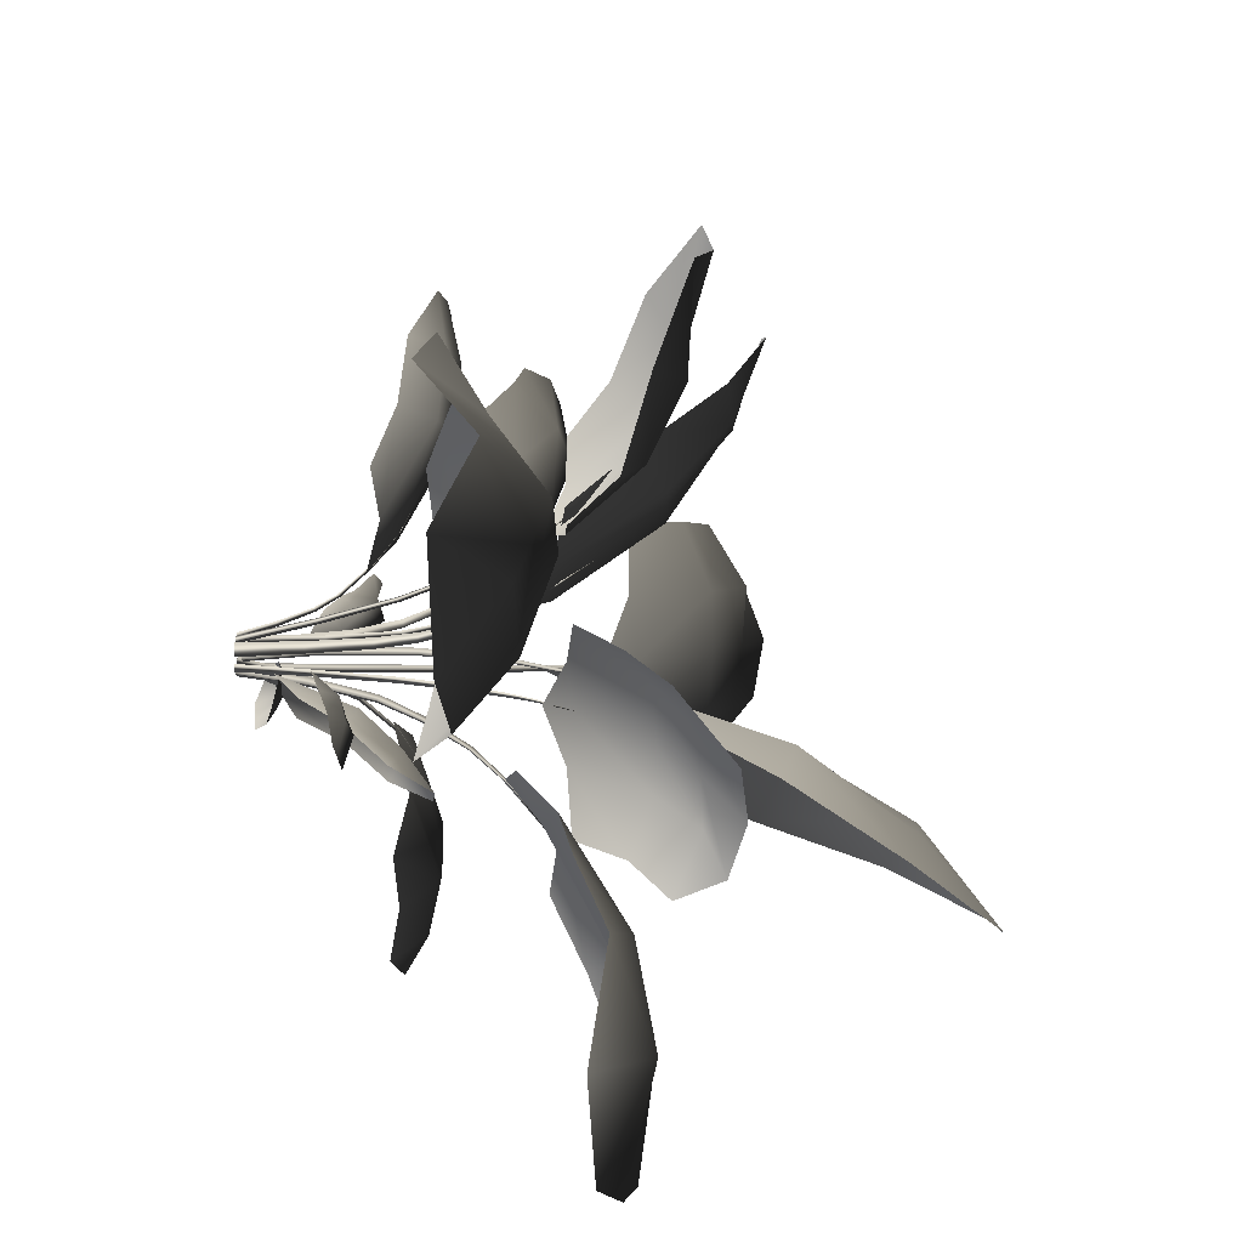
<metadata>
{"format":"obj","ext":"obj","renderer":"f3d","projection":"perspective","resolution":1024,"background":"white","views":[{"elev":-54.9,"azim":-91.2,"up":"+Y"}]}
</metadata>
<code>
v 0.3014 -0.2854 0.9352
v 0.3623 -0.2109 0.9837
v 0.607 -0.2177 1.133
v 0.4135 -0.4107 1.084
v 0.882 -0.525 1.397
v 0.6942 -0.7242 1.322
v 1.155 -0.8305 1.483
v 0.9676 -1.03 1.407
v 0.2118 -0.3436 0.9822
v 0.2054 -0.5771 1.133
v 0.4804 -0.8844 1.397
v 0.7539 -1.19 1.483
v 1.265 -1.362 1.376
v 1.051 -1.516 1.283
v 0.3176 -1.065 1.312
v 0.679 -1.355 1.245
v 1.381 -0.6638 1.397
v 1.105 -0.3884 1.244
v 0.1643 -0.861 1.189
v 1.424 -1.131 1.432
v 0.9061 -0.1847 1.1
v 1.331 0.2359 0.6421
v 1.355 0.0965 0.6398
v 1.037 0.0428 0.6932
v 1.013 0.1823 0.6955
v 1.606 0.2824 0.5297
v 1.625 0.169 0.539
v 1.308 0.3754 0.6357
v 0.9899 0.3217 0.6891
v 0.5341 0.1086 0.6208
v 0.5118 0.241 0.5869
v 1.289 0.4855 0.509
v 0.9701 0.4387 0.5559
v 1.06 -0.09266 0.5458
v 1.377 -0.03205 0.4992
v 0.3237 0.07637 0.5293
v 0.5589 -0.03793 0.591
v 1.587 0.3975 0.5349
v 0.7812 -0.1334 0.5313
v 0.6737 0.3993 0.5219
v -0.0585 -0.3235 1.072
v 0.1126 -0.4468 1.159
v -0.07281 -0.3805 1.185
v 0.05887 -0.6612 1.452
v -0.1307 -0.6114 1.455
v -0.005675 -0.9186 1.61
v -0.1981 -0.8802 1.597
v -0.2685 -0.355 1.154
v -0.3236 -0.5749 1.439
v -0.3928 -0.8507 1.572
v -0.2846 -1.225 1.736
v -0.4803 -1.2 1.705
v -0.4967 -0.6022 1.342
v -0.568 -0.8928 1.495
v 0.1487 -1.099 1.512
v 0.2526 -0.7717 1.371
v -0.467 -0.4181 1.173
v 0.2893 -0.6254 1.182
v -0.1215 -1.311 1.674
v 0.2851 0.3982 1.283
v 0.1339 0.618 1.373
v 0.3296 0.4764 1.412
v 0.2929 0.892 1.695
v 0.498 0.7647 1.704
v 0.4719 1.192 1.846
v 0.6835 1.075 1.834
v 0.5485 0.3702 1.376
v 0.7107 0.649 1.688
v 0.9002 0.9651 1.805
v 0.9187 1.466 1.946
v 1.138 1.36 1.91
v 0.917 0.5966 1.562
v 1.112 0.9278 1.701
v 0.3498 1.445 1.699
v 0.1001 1.08 1.582
v 0.806 0.3737 1.386
v -0.007719 0.8947 1.375
v 0.7544 1.617 1.86
v 0.01206 0.003358 1.036
v 0.2915 0.1886 1.287
v 0.04485 -0.02209 1.262
v -0.1327 -0.2689 1.28
v 0.2168 -0.1846 1.953
v 0.436 0.07512 1.963
v 0.4029 -0.3606 2.391
v 0.5677 -0.1475 2.404
v 0.267 -0.5833 2.365
v 0.01123 -0.4338 1.943
v 0.1693 -0.8612 2.308
v -0.0294 -0.6733 1.878
v 0.7842 0.1068 1.852
v 0.8891 -0.0201 2.334
v 0.68 -0.6226 2.696
v 0.8187 -0.3846 2.669
v 0.5073 -0.8046 2.649
v -0.1467 -0.4644 1.449
v 0.6349 0.2071 1.415
v -0.00811 -0.0177 0.009614
v -0.02325 0.002298 0.2615
v 0.008664 0.03596 0.2616
v 0.0295 0.02197 0.009625
v -0.02999 0.04126 0.2611
v -0.01573 0.0279 0.00435
v -0.02325 0.002298 0.2615
v -0.00811 -0.0177 0.009614
v 0.003313 0.0384 0.6289
v -0.0262 0.007253 0.6288
v -0.03001 0.04099 0.6334
v -0.0262 0.007253 0.6288
v 0.01865 0.01543 0.9844
v -0.003222 -0.007641 0.9843
v -0.001569 0.01311 0.9946
v -0.003222 -0.007641 0.9843
v 0.05724 -0.02848 1.315
v 0.04211 -0.04443 1.315
v 0.04454 -0.0313 1.323
v 0.04211 -0.04443 1.315
v 0.1122 -0.09035 1.567
v 0.07747 0.01809 -0.01155
v 0.1167 0.08246 0.3365
v 0.08951 0.09909 0.3368
v 0.04538 0.03768 -0.01124
v 0.09243 0.07369 0.3463
v 0.04804 0.006568 -0.006501
v 0.1167 0.08246 0.3365
v 0.07747 0.01809 -0.01155
v 0.1391 0.1725 0.679
v 0.1643 0.1571 0.6786
v 0.1439 0.1524 0.6934
v 0.1643 0.1571 0.6786
v 0.1838 0.2393 0.8993
v 0.2065 0.2255 0.899
v 0.1902 0.2245 0.9167
v 0.2065 0.2255 0.899
v 0.241 0.3245 1.13
v 0.2596 0.3131 1.13
v 0.2479 0.3149 1.148
v 0.2596 0.3131 1.13
v 0.2793 0.381 1.259
v 0.2922 0.3731 1.259
v 0.2848 0.3756 1.272
v 0.2922 0.3731 1.259
v 0.3513 0.4843 1.43
v 0.03445 -0.04143 -0.01091
v 0.06002 -0.0638 0.2399
v 0.09463 -0.03291 0.24
v 0.07524 -0.005028 -0.01092
v 0.05704 -0.02496 0.2468
v 0.03051 0.00482 -0.007577
v 0.06002 -0.0638 0.2399
v 0.03445 -0.04143 -0.01091
v 0.1291 -0.07426 0.4867
v 0.09707 -0.1028 0.4866
v 0.09726 -0.0702 0.4971
v 0.09707 -0.1028 0.4866
v 0.1727 -0.1265 0.6458
v 0.1439 -0.1522 0.6457
v 0.1472 -0.1264 0.6583
v 0.1439 -0.1522 0.6457
v 0.2349 -0.2017 0.8128
v 0.2112 -0.2229 0.8127
v 0.2163 -0.2043 0.8257
v 0.2112 -0.2229 0.8127
v 0.3147 -0.299 0.9586
v 0.2983 -0.3136 0.9586
v 0.3032 -0.3022 0.9679
v 0.2983 -0.3136 0.9586
v 0.4122 -0.4187 1.087
v -0.04982 0.05001 0.02895
v -0.05723 0.05412 0.3008
v -0.08216 0.03207 0.3008
v -0.07919 0.02402 0.02895
v -0.05526 0.02566 0.3051
v -0.04739 0.01635 0.02895
v -0.05723 0.05412 0.3008
v -0.04982 0.05001 0.02895
v -0.09584 0.05019 0.5702
v -0.07278 0.0706 0.5701
v -0.07284 0.04648 0.5789
v -0.07278 0.0706 0.5701
v -0.1196 0.0806 0.747
v -0.09882 0.09896 0.7469
v -0.1009 0.07967 0.7588
v -0.09882 0.09896 0.7469
v -0.1559 0.1273 0.9352
v -0.1388 0.1424 0.9351
v -0.1422 0.1284 0.948
v -0.1388 0.1424 0.9351
v -0.2054 0.1913 1.103
v -0.1936 0.2017 1.103
v -0.1968 0.193 1.113
v -0.1936 0.2017 1.103
v -0.268 0.2724 1.256
v -0.008395 0.05161 -0.009365
v -0.01253 0.06558 0.1909
v -0.05891 0.06566 0.1909
v -0.06306 0.05171 -0.009365
v -0.0362 0.02612 0.1941
v -0.0363 0.004834 -0.009365
v -0.01253 0.06558 0.1909
v -0.008395 0.05161 -0.009365
v -0.05701 0.1052 0.3893
v -0.0141 0.1051 0.3892
v -0.036 0.07369 0.3958
v -0.0141 0.1051 0.3892
v -0.05464 0.1781 0.562
v -0.01603 0.178 0.5619
v -0.03573 0.1553 0.5706
v -0.01603 0.178 0.5619
v -0.05085 0.3359 0.7657
v -0.01906 0.3358 0.7656
v -0.03528 0.3214 0.7751
v -0.01906 0.3358 0.7656
v -0.04546 0.5104 0.8831
v -0.02347 0.5103 0.8831
v -0.03468 0.5027 0.89
v -0.02347 0.5103 0.8831
v -0.03824 0.7204 0.9909
v 0.0338 0.01081 -0.01255
v 0.08621 0.0222 0.1516
v 0.08157 0.04996 0.1516
v 0.02833 0.04352 -0.01256
v 0.06648 0.03344 0.1595
v 0.009548 0.02388 -0.006388
v 0.08621 0.0222 0.1516
v 0.0338 0.01081 -0.01255
v 0.1459 0.05965 0.311
v 0.1502 0.03397 0.3109
v 0.1351 0.04489 0.3205
v 0.1502 0.03397 0.3109
v 0.2071 0.06853 0.4101
v 0.211 0.04542 0.4101
v 0.2006 0.05579 0.4203
v 0.211 0.04542 0.4101
v 0.3605 0.09209 0.536
v 0.3636 0.07307 0.5359
v 0.3576 0.08202 0.5457
v 0.3636 0.07307 0.5359
v 0.5218 0.116 0.6118
v 0.524 0.1029 0.6117
v 0.521 0.1092 0.6185
v 0.524 0.1029 0.6117
v 0.7025 0.1421 0.6441
v -0.01635 -0.05522 -0.01243
v -0.02328 -0.09233 0.2741
v 0.001825 -0.09867 0.2742
v 0.01324 -0.06269 -0.01244
v -0.00634 -0.07913 0.2806
v 0.003784 -0.03897 -0.01016
v -0.02328 -0.09233 0.2741
v -0.01635 -0.05522 -0.01243
v -0.01105 -0.1456 0.5568
v -0.03427 -0.1398 0.5568
v -0.01929 -0.1303 0.5676
v -0.03427 -0.1398 0.5568
v -0.02454 -0.194 0.7405
v -0.04544 -0.1887 0.7403
v -0.03266 -0.183 0.754
v -0.04544 -0.1887 0.7403
v -0.04299 -0.2589 0.9343
v -0.06018 -0.2545 0.9342
v -0.05022 -0.252 0.9485
v -0.06018 -0.2545 0.9342
v -0.05614 -0.3036 1.043
v -0.06803 -0.3006 1.043
v -0.06141 -0.2999 1.053
v -0.06803 -0.3006 1.043
v -0.08307 -0.3897 1.19
v -0.06821 0.001337 -0.01235
v -0.09888 -0.02705 0.2373
v -0.07094 -0.06409 0.2374
v -0.03528 -0.04231 -0.01236
v -0.06011 -0.02742 0.2451
v -0.02189 0.001388 -0.007847
v -0.09888 -0.02705 0.2373
v -0.06821 0.001337 -0.01235
v -0.1212 -0.09969 0.4823
v -0.147 -0.06543 0.4822
v -0.1148 -0.06851 0.4934
v -0.147 -0.06543 0.4822
v -0.1808 -0.1419 0.6391
v -0.204 -0.111 0.639
v -0.1789 -0.1167 0.6522
v -0.204 -0.111 0.639
v -0.2809 -0.2128 0.7919
v -0.3 -0.1874 0.7918
v -0.2823 -0.1944 0.8051
v -0.3 -0.1874 0.7918
v -0.4004 -0.2965 0.9034
v -0.4136 -0.279 0.9033
v -0.4029 -0.2849 0.9128
v -0.4136 -0.279 0.9033
v -0.6704 -0.4918 1.016
v -0.05848 0.0599 -0.0101
v -0.08717 0.09355 0.1253
v -0.1055 0.07937 0.1253
v -0.08012 0.04318 -0.01011
v -0.08765 0.07483 0.1317
v -0.05853 0.03719 -0.005014
v -0.08717 0.09355 0.1253
v -0.05848 0.0599 -0.0101
v -0.1376 0.1223 0.2566
v -0.1206 0.1354 0.2566
v -0.1227 0.1202 0.2645
v -0.1206 0.1354 0.2566
v -0.1679 0.1634 0.3384
v -0.1526 0.1752 0.3383
v -0.1561 0.1636 0.3468
v -0.1526 0.1752 0.3383
v -0.2448 0.246 0.4587
v -0.2322 0.2557 0.4587
v -0.2363 0.2478 0.4667
v -0.2322 0.2557 0.4587
v -0.325 0.339 0.5507
v -0.3163 0.3457 0.5507
v -0.3198 0.341 0.5563
v -0.3163 0.3457 0.5507
v -0.4143 0.4551 0.6184
v -0.074 0.03062 -0.01151
v -0.1507 0.04047 0.2767
v -0.1549 0.01408 0.2767
v -0.07893 -0.0004898 -0.0115
v -0.1366 0.02445 0.2856
v -0.05591 0.01151 -0.006386
v -0.1507 0.04047 0.2767
v -0.074 0.03062 -0.01151
v -0.2417 0.02903 0.5595
v -0.2378 0.05344 0.5594
v -0.2282 0.03917 0.5723
v -0.2378 0.05344 0.5594
v -0.3167 0.04233 0.7407
v -0.3132 0.0643 0.7405
v -0.308 0.052 0.7557
v -0.3132 0.0643 0.7405
v -0.4104 0.05939 0.9299
v -0.4075 0.07747 0.9298
v -0.4059 0.06778 0.9452
v -0.4075 0.07747 0.9298
v -0.4716 0.07105 1.035
v -0.4696 0.08356 1.035
v -0.4697 0.07704 1.045
v -0.4696 0.08356 1.035
v -0.5815 0.0938 1.173
v -0.1307 0.1181 0.9272
v -0.3719 0.04115 1.093
v -0.185 0.1761 1.075
v -0.03601 0.3314 1.09
v -0.3981 0.4209 1.495
v -0.5659 0.2459 1.49
v -0.5846 0.635 1.73
v -0.7142 0.4933 1.725
v -0.4632 0.7721 1.706
v -0.2236 0.5696 1.498
v -0.3496 0.9331 1.659
v -0.1559 0.7107 1.435
v -0.7831 0.2111 1.4
v -0.922 0.3925 1.691
v -0.8128 0.8971 1.832
v -0.9182 0.7276 1.838
v -0.6643 0.9985 1.809
v -0.02836 0.487 1.189
v -0.6217 0.05799 1.139
v -0.2332 -0.1596 0.7398
v -0.2148 -0.5553 0.6995
v -0.3818 -0.2771 0.8978
v -0.5883 -0.05551 0.6969
v -0.9211 -0.6852 1.127
v -0.7116 -0.9522 1.012
v -1.336 -0.9994 1.11
v -1.17 -1.21 0.9977
v -1.495 -0.7995 0.9164
v -1.115 -0.4278 0.9757
v -1.667 -0.5921 0.7487
v -1.249 -0.2762 0.7819
v -0.5772 -1.179 0.8078
v -0.9933 -1.469 0.7745
v -1.736 -1.302 0.9068
v -1.523 -1.477 0.7613
v -1.85 -1.074 0.7023
v -0.8329 -0.05033 0.673
v -0.2381 -0.8855 0.6646
v 0.225 -0.2411 0.5843
v 0.1712 -0.2849 0.5882
v 0.07569 -0.1803 0.4323
v 0.1295 -0.1365 0.4284
v 0.3286 -0.3608 0.6961
v 0.2813 -0.3914 0.7031
v 0.2815 -0.2011 0.5774
v 0.186 -0.09648 0.4215
v 0.03759 -0.04528 0.1399
v 0.1001 -0.01961 0.1236
v 0.3646 -0.2232 0.5297
v 0.2739 -0.1193 0.3713
v 0.06939 -0.2868 0.3856
v 0.1655 -0.3864 0.5436
v 0.01592 -0.03112 -0.007213
v -0.01021 -0.1034 0.1344
v 0.3719 -0.3231 0.694
v 0.007752 -0.2206 0.228
v 0.2158 -0.05595 0.1974
v -0.04182 0.2347 0.415
v -0.03642 0.3333 0.4653
v 0.04426 0.3091 0.4901
v 0.04893 0.2323 0.4289
v -0.08206 0.2804 0.344
v -0.06686 0.3376 0.3846
v -0.03609 0.1279 0.3509
v 0.05688 0.1463 0.308
v 0.1437 0.2522 0.4028
v -0.03297 0.06699 0.2286
v 0.05798 0.4422 0.4496
v -0.01735 0.457 0.4752
v -0.08464 0.1869 0.2853
v -0.07269 0.4379 0.4447
v 0.1247 0.3988 0.4453
v 0.1322 0.3113 0.3937
v -0.7275 0.8312 0.7513
v -0.6353 0.8998 0.7473
v -0.4725 0.6862 0.7257
v -0.5646 0.6175 0.7296
v -0.8683 1.032 0.6942
v -0.7933 1.085 0.7018
v -0.8196 0.7647 0.7009
v -0.6568 0.5511 0.6792
v -0.3244 0.3315 0.5505
v -0.4119 0.2754 0.486
v -0.8924 0.7425 0.567
v -0.7341 0.5272 0.5392
v -0.3829 0.7891 0.6136
v -0.5503 0.9976 0.6395
v -0.219 0.2206 0.4361
v -0.2276 0.4105 0.5325
v -0.9444 0.9748 0.6632
v -0.2448 0.6148 0.5457
v -0.5901 0.3449 0.4519
v -0.02849 0.2975 0.7629
v -0.2642 0.6381 0.7482
v -0.02849 0.5923 0.9324
v -0.236 0.955 0.9414
v -0.02849 0.9255 1.082
v -0.1836 1.286 1.097
v -0.02849 1.279 1.153
v -0.1392 1.727 1.059
v -0.02849 1.724 1.1
v 0.2157 0.6249 0.7837
v 0.2036 0.9434 0.9725
v 0.1552 1.289 1.077
v 0.3202 0.9869 0.8125
v 0.2959 1.352 0.872
v -0.3586 1.331 0.9287
v -0.3792 0.9989 0.7766
v 0.08664 1.726 1.062
v 0.2218 1.638 0.9053
v -0.2618 1.606 0.9592
v 0.3385 0.7434 0.7068
v -0.3828 0.7343 0.66
v -0.4934 0.07528 1.062
v -0.6153 -0.1103 1.141
v -0.5679 0.08707 1.17
v -0.8778 -0.06892 1.411
v -0.8446 0.1307 1.414
v -1.167 -0.02338 1.537
v -1.144 0.1778 1.523
v -0.5556 0.2899 1.135
v -0.8228 0.3321 1.397
v -1.128 0.3801 1.494
v -1.522 0.2372 1.616
v -1.509 0.44 1.582
v -0.8548 0.5093 1.287
v -1.179 0.5514 1.403
v -1.324 -0.2012 1.418
v -0.9622 -0.2802 1.32
v -0.6404 0.4884 1.14
v -0.7844 -0.3083 1.148
v -1.587 0.0601 1.548
v 0.02897 -0.3224 0.3983
v 0.01127 -0.1945 0.3656
v 0.08509 -0.1823 0.3817
v 0.1029 -0.2956 0.422
v -0.04891 -0.3749 0.3402
v -0.05002 -0.2482 0.3002
v 0.1684 -0.1987 0.3436
v 0.1948 -0.2998 0.3823
v 0.07752 -0.454 0.3753
v 0.1598 -0.4258 0.3886
v 0.05388 -0.07697 0.2745
v -0.006781 -0.09396 0.2727
v 0.01859 -0.468 0.3638
v -0.02229 -0.1023 0.262
v 0.2189 0.006488 0.1239
v 0.1302 -0.00232 0.1614
v 0.1213 0.05487 0.1524
v 0.2042 0.0678 0.1257
v 0.2353 -0.07149 0.09097
v 0.1426 -0.0714 0.1179
v 0.1066 0.09791 0.09402
v 0.1806 0.1175 0.06855
v 0.2836 0.018 0.03928
v 0.263 0.08183 0.03233
v 0.01745 0.01025 0.1377
v 0.03358 -0.03382 0.1495
v 0.2938 -0.02769 0.04558
v 0.0359 -0.04885 0.1443
g Fern_09_(2)_3670_56
f 1 3 2
f 1 4 3
f 4 5 3
f 4 6 5
f 6 7 5
f 6 8 7
f 9 4 1
f 9 10 4
f 10 6 4
f 11 8 6
f 10 11 6
f 11 12 8
f 13 8 12
f 13 12 14
f 15 12 11
f 15 16 12
f 12 16 14
f 17 5 7
f 17 18 5
f 18 3 5
f 19 11 10
f 19 15 11
f 20 17 7
f 20 8 13
f 20 7 8
f 18 21 3
f 22 24 23
f 22 25 24
f 26 22 23
f 26 23 27
f 28 25 22
f 28 29 25
f 30 25 29
f 30 29 31
f 32 29 28
f 32 33 29
f 33 31 29
f 34 23 24
f 34 35 23
f 23 35 27
f 30 31 36
f 37 30 36
f 37 25 30
f 37 24 25
f 38 32 28
f 38 22 26
f 38 28 22
f 39 24 37
f 39 34 24
f 33 40 31
f 41 43 42
f 43 44 42
f 43 45 44
f 45 46 44
f 45 47 46
f 41 48 43
f 48 45 43
f 49 47 45
f 48 49 45
f 49 50 47
f 51 47 50
f 51 50 52
f 53 50 49
f 53 54 50
f 50 54 52
f 55 44 46
f 55 56 44
f 56 42 44
f 57 49 48
f 57 53 49
f 56 58 42
f 59 55 46
f 59 47 51
f 59 46 47
f 60 62 61
f 62 63 61
f 62 64 63
f 64 65 63
f 64 66 65
f 60 67 62
f 67 64 62
f 68 66 64
f 67 68 64
f 68 69 66
f 70 66 69
f 70 69 71
f 72 69 68
f 72 73 69
f 69 73 71
f 74 63 65
f 74 75 63
f 75 61 63
f 76 68 67
f 76 72 68
f 75 77 61
f 78 74 65
f 78 66 70
f 78 65 66
f 79 81 80
f 79 82 81
f 80 81 83
f 80 83 84
f 85 84 83
f 85 86 84
f 87 85 83
f 87 83 88
f 81 88 83
f 81 82 88
f 89 87 88
f 89 88 90
f 82 90 88
f 91 84 86
f 91 86 92
f 93 86 85
f 93 94 86
f 86 94 92
f 89 95 87
f 95 85 87
f 95 93 85
f 82 96 90
f 97 84 91
f 97 80 84
f 98 100 99
f 98 101 100
f 101 102 100
f 101 103 102
f 103 104 102
f 103 105 104
f 99 100 106
f 99 106 107
f 100 108 106
f 100 102 108
f 102 109 108
f 102 104 109
f 107 106 110
f 107 110 111
f 106 112 110
f 106 108 112
f 108 113 112
f 108 109 113
f 111 110 114
f 111 114 115
f 110 116 114
f 110 112 116
f 112 117 116
f 112 113 117
f 115 114 118
f 114 116 118
f 116 117 118
f 119 121 120
f 119 122 121
f 122 123 121
f 122 124 123
f 124 125 123
f 124 126 125
f 120 121 127
f 120 127 128
f 121 129 127
f 121 123 129
f 123 130 129
f 123 125 130
f 128 127 131
f 128 131 132
f 127 133 131
f 127 129 133
f 129 134 133
f 129 130 134
f 132 131 135
f 132 135 136
f 131 137 135
f 131 133 137
f 133 138 137
f 133 134 138
f 136 135 139
f 136 139 140
f 135 141 139
f 135 137 141
f 137 142 141
f 137 138 142
f 140 139 143
f 139 141 143
f 141 142 143
f 144 146 145
f 144 147 146
f 147 148 146
f 147 149 148
f 149 150 148
f 149 151 150
f 145 146 152
f 145 152 153
f 146 154 152
f 146 148 154
f 148 155 154
f 148 150 155
f 153 152 156
f 153 156 157
f 152 158 156
f 152 154 158
f 154 159 158
f 154 155 159
f 157 156 160
f 157 160 161
f 156 162 160
f 156 158 162
f 158 163 162
f 158 159 163
f 161 160 164
f 161 164 165
f 160 166 164
f 160 162 166
f 162 167 166
f 162 163 167
f 165 164 168
f 164 166 168
f 166 167 168
f 169 171 170
f 169 172 171
f 172 173 171
f 172 174 173
f 174 175 173
f 174 176 175
f 170 171 177
f 170 177 178
f 171 179 177
f 171 173 179
f 173 180 179
f 173 175 180
f 178 177 181
f 178 181 182
f 177 183 181
f 177 179 183
f 179 184 183
f 179 180 184
f 182 181 185
f 182 185 186
f 181 187 185
f 181 183 187
f 183 188 187
f 183 184 188
f 186 185 189
f 186 189 190
f 185 191 189
f 185 187 191
f 187 192 191
f 187 188 192
f 190 189 193
f 189 191 193
f 191 192 193
f 194 196 195
f 194 197 196
f 197 198 196
f 197 199 198
f 199 200 198
f 199 201 200
f 195 196 202
f 195 202 203
f 196 204 202
f 196 198 204
f 198 205 204
f 198 200 205
f 203 202 206
f 203 206 207
f 202 208 206
f 202 204 208
f 204 209 208
f 204 205 209
f 207 206 210
f 207 210 211
f 206 212 210
f 206 208 212
f 208 213 212
f 208 209 213
f 211 210 214
f 211 214 215
f 210 216 214
f 210 212 216
f 212 217 216
f 212 213 217
f 215 214 218
f 214 216 218
f 216 217 218
f 219 221 220
f 219 222 221
f 222 223 221
f 222 224 223
f 224 225 223
f 224 226 225
f 220 221 227
f 220 227 228
f 221 229 227
f 221 223 229
f 223 230 229
f 223 225 230
f 228 227 231
f 228 231 232
f 227 233 231
f 227 229 233
f 229 234 233
f 229 230 234
f 232 231 235
f 232 235 236
f 231 237 235
f 231 233 237
f 233 238 237
f 233 234 238
f 236 235 239
f 236 239 240
f 235 241 239
f 235 237 241
f 237 242 241
f 237 238 242
f 240 239 243
f 239 241 243
f 241 242 243
f 244 246 245
f 244 247 246
f 247 248 246
f 247 249 248
f 249 250 248
f 249 251 250
f 245 246 252
f 245 252 253
f 246 254 252
f 246 248 254
f 248 255 254
f 248 250 255
f 253 252 256
f 253 256 257
f 252 258 256
f 252 254 258
f 254 259 258
f 254 255 259
f 257 256 260
f 257 260 261
f 256 262 260
f 256 258 262
f 258 263 262
f 258 259 263
f 261 260 264
f 261 264 265
f 260 266 264
f 260 262 266
f 262 267 266
f 262 263 267
f 265 264 268
f 264 266 268
f 266 267 268
f 269 271 270
f 269 272 271
f 272 273 271
f 272 274 273
f 274 275 273
f 274 276 275
f 270 271 277
f 270 277 278
f 271 279 277
f 271 273 279
f 273 280 279
f 273 275 280
f 278 277 281
f 278 281 282
f 277 283 281
f 277 279 283
f 279 284 283
f 279 280 284
f 282 281 285
f 282 285 286
f 281 287 285
f 281 283 287
f 283 288 287
f 283 284 288
f 286 285 289
f 286 289 290
f 285 291 289
f 285 287 291
f 287 292 291
f 287 288 292
f 290 289 293
f 289 291 293
f 291 292 293
f 294 296 295
f 294 297 296
f 297 298 296
f 297 299 298
f 299 300 298
f 299 301 300
f 295 296 302
f 295 302 303
f 296 304 302
f 296 298 304
f 298 305 304
f 298 300 305
f 303 302 306
f 303 306 307
f 302 308 306
f 302 304 308
f 304 309 308
f 304 305 309
f 307 306 310
f 307 310 311
f 306 312 310
f 306 308 312
f 308 313 312
f 308 309 313
f 311 310 314
f 311 314 315
f 310 316 314
f 310 312 316
f 312 317 316
f 312 313 317
f 315 314 318
f 314 316 318
f 316 317 318
f 319 321 320
f 319 322 321
f 322 323 321
f 322 324 323
f 324 325 323
f 324 326 325
f 320 321 327
f 320 327 328
f 321 329 327
f 321 323 329
f 323 330 329
f 323 325 330
f 328 327 331
f 328 331 332
f 327 333 331
f 327 329 333
f 329 334 333
f 329 330 334
f 332 331 335
f 332 335 336
f 331 337 335
f 331 333 337
f 333 338 337
f 333 334 338
f 336 335 339
f 336 339 340
f 335 341 339
f 335 337 341
f 337 342 341
f 337 338 342
f 340 339 343
f 339 341 343
f 341 342 343
f 344 346 345
f 344 347 346
f 345 346 348
f 345 348 349
f 350 349 348
f 350 351 349
f 352 350 348
f 352 348 353
f 346 353 348
f 346 347 353
f 354 352 353
f 354 353 355
f 347 355 353
f 356 349 351
f 356 351 357
f 358 351 350
f 358 359 351
f 351 359 357
f 354 360 352
f 360 350 352
f 360 358 350
f 347 361 355
f 362 349 356
f 362 345 349
f 363 365 364
f 363 366 365
f 364 365 367
f 364 367 368
f 369 368 367
f 369 370 368
f 371 369 367
f 371 367 372
f 365 372 367
f 365 366 372
f 373 371 372
f 373 372 374
f 366 374 372
f 375 368 370
f 375 370 376
f 377 370 369
f 377 378 370
f 370 378 376
f 373 379 371
f 379 369 371
f 379 377 369
f 366 380 374
f 381 368 375
f 381 364 368
f 382 384 383
f 382 385 384
f 386 382 383
f 386 383 387
f 388 385 382
f 388 389 385
f 390 385 389
f 390 389 391
f 392 389 388
f 392 393 389
f 393 391 389
f 394 383 384
f 394 395 383
f 383 395 387
f 390 391 396
f 397 390 396
f 397 385 390
f 397 384 385
f 398 392 388
f 398 382 386
f 398 388 382
f 399 384 397
f 399 394 384
f 393 400 391
f 401 403 402
f 401 404 403
f 405 401 402
f 405 402 406
f 407 404 401
f 405 407 401
f 407 408 404
f 409 404 408
f 407 410 408
f 411 402 403
f 411 412 402
f 413 410 407
f 405 413 407
f 402 414 406
f 402 412 414
f 415 411 403
f 415 403 416
f 416 404 409
f 416 403 404
f 417 419 418
f 417 420 419
f 421 417 418
f 421 418 422
f 423 420 417
f 423 424 420
f 425 420 424
f 425 424 426
f 427 424 423
f 427 428 424
f 428 426 424
f 429 418 419
f 429 430 418
f 418 430 422
f 425 426 431
f 432 425 431
f 432 420 425
f 432 419 420
f 433 427 423
f 433 417 421
f 433 423 417
f 434 419 432
f 434 429 419
f 428 435 426
f 436 438 437
f 438 439 437
f 438 440 439
f 440 441 439
f 440 442 441
f 442 443 441
f 442 444 443
f 436 445 438
f 445 440 438
f 446 442 440
f 445 446 440
f 446 447 442
f 447 444 442
f 448 447 446
f 448 449 447
f 450 439 441
f 450 451 439
f 451 437 439
f 449 452 447
f 447 452 444
f 449 453 452
f 454 441 443
f 454 450 441
f 455 446 445
f 455 448 446
f 451 456 437
f 457 459 458
f 459 460 458
f 459 461 460
f 461 462 460
f 461 463 462
f 457 464 459
f 464 461 459
f 465 463 461
f 464 465 461
f 465 466 463
f 467 463 466
f 467 466 468
f 469 466 465
f 469 470 466
f 466 470 468
f 471 460 462
f 471 472 460
f 472 458 460
f 473 465 464
f 473 469 465
f 472 474 458
f 475 471 462
f 475 463 467
f 475 462 463
f 476 478 477
f 476 479 478
f 480 476 477
f 480 477 481
f 482 478 479
f 482 479 483
f 484 479 476
f 484 485 479
f 479 485 483
f 486 477 478
f 482 486 478
f 486 487 477
f 487 481 477
f 488 476 480
f 488 484 476
f 487 489 481
f 490 492 491
f 490 493 492
f 494 490 491
f 494 491 495
f 496 492 493
f 496 493 497
f 498 493 490
f 498 499 493
f 493 499 497
f 500 491 492
f 496 500 492
f 500 501 491
f 501 495 491
f 502 490 494
f 502 498 490
f 501 503 495

</code>
